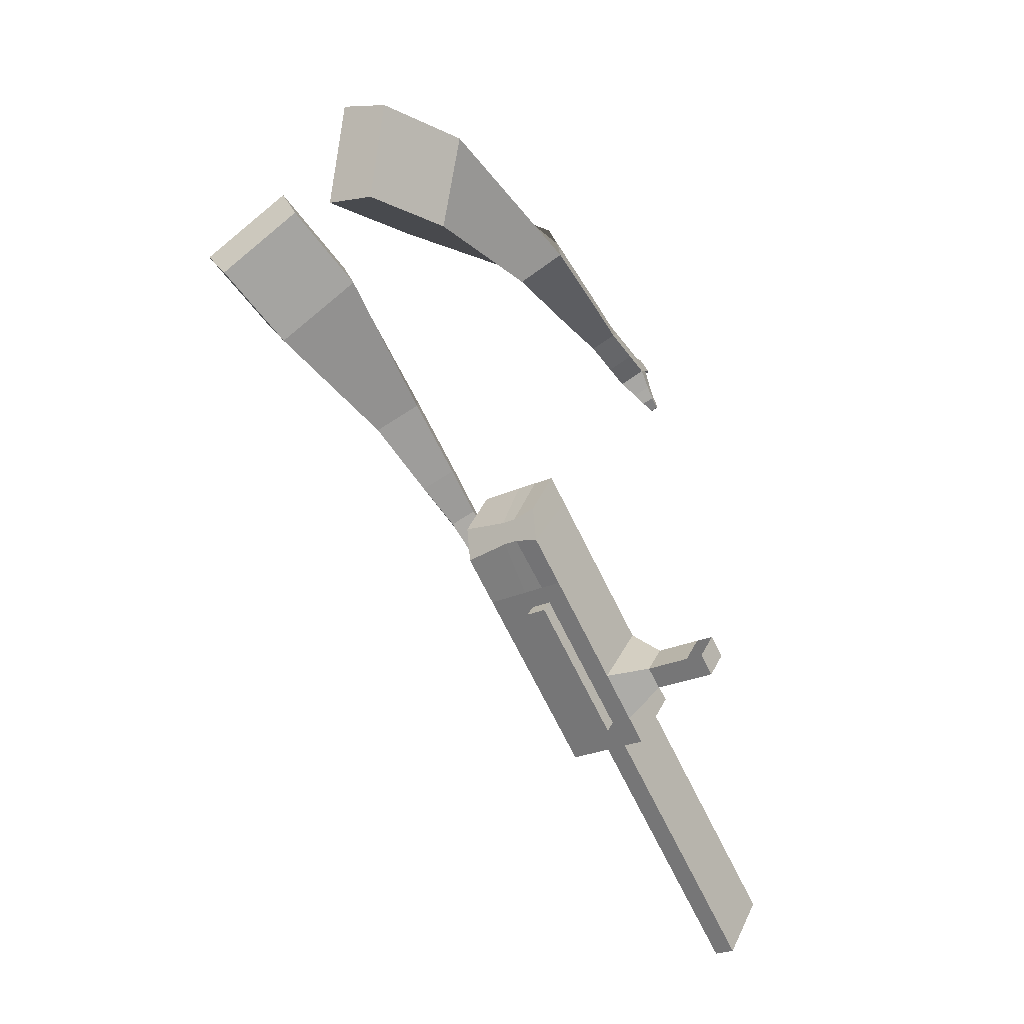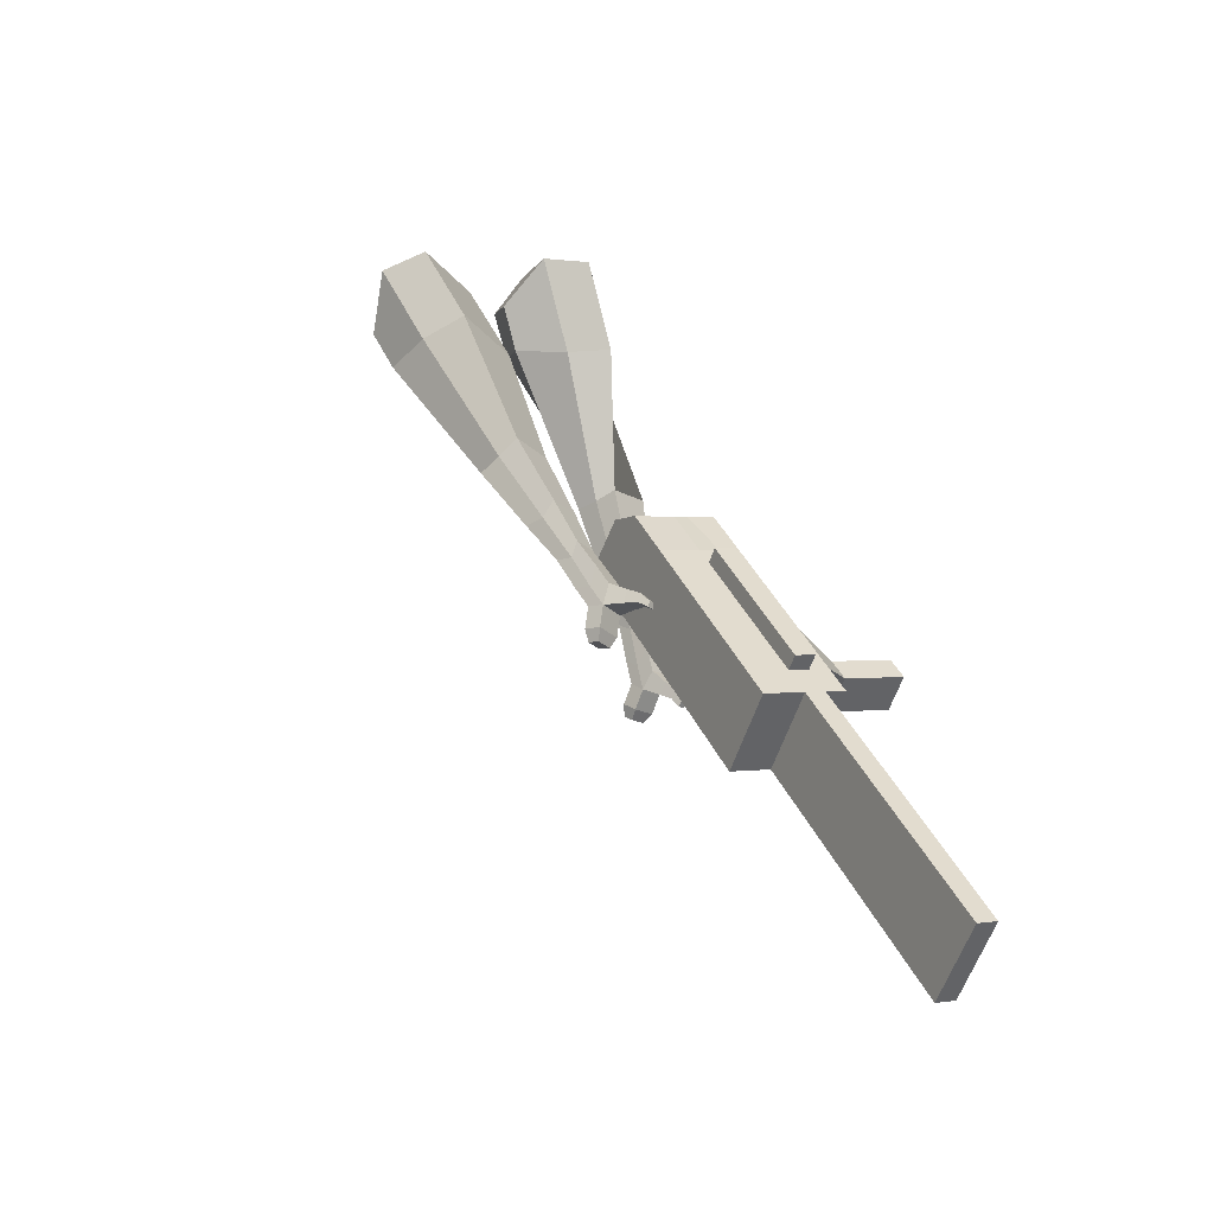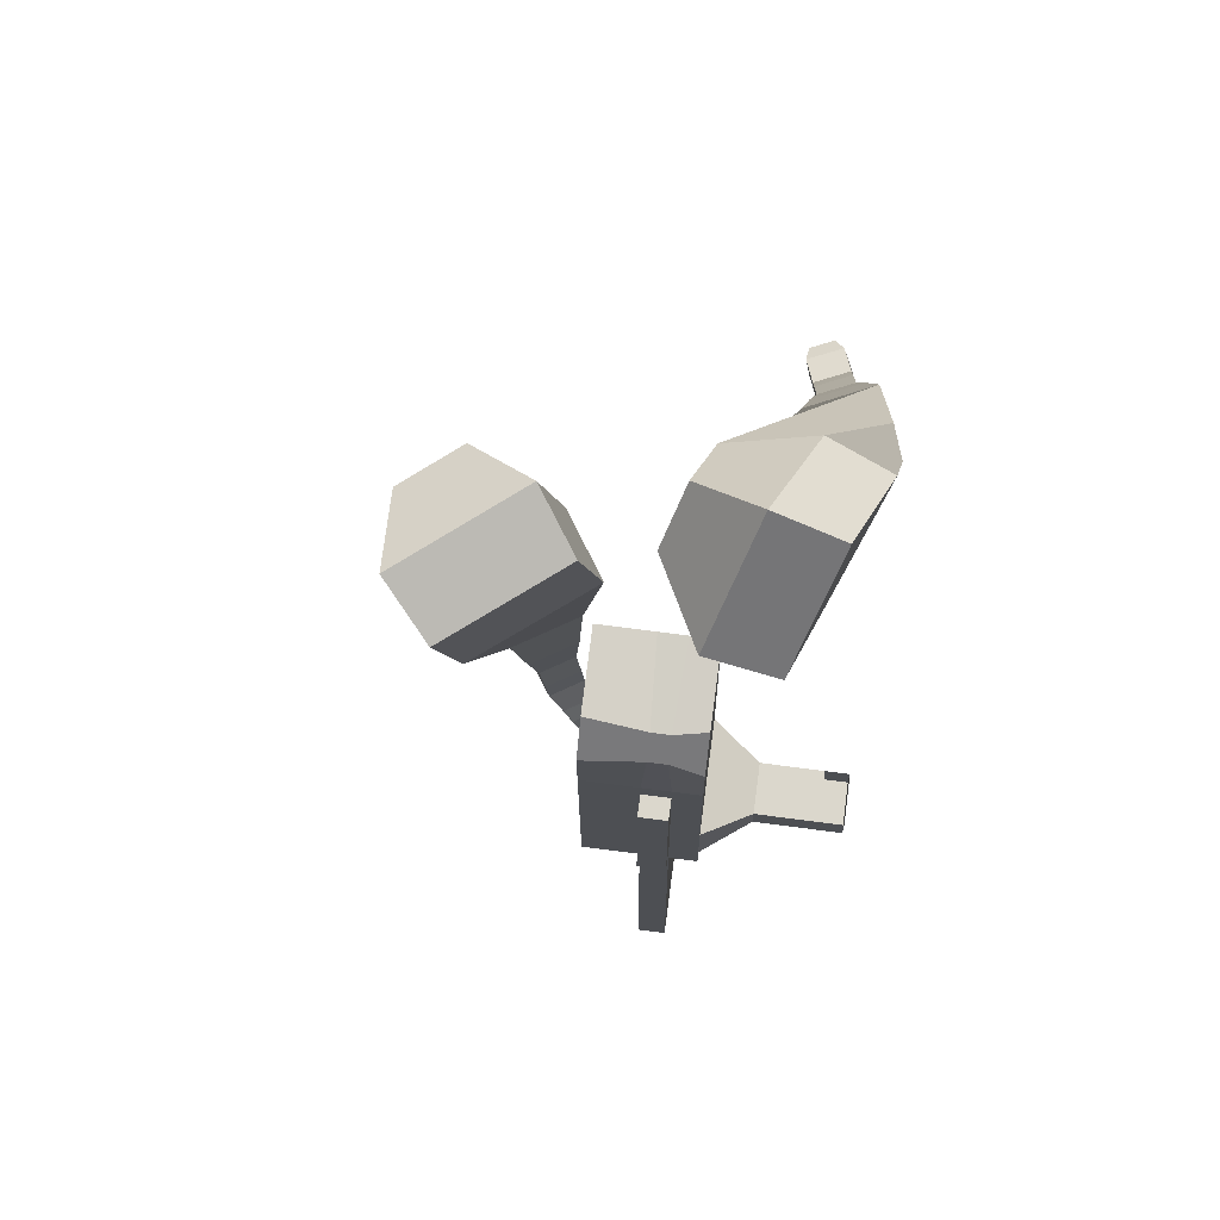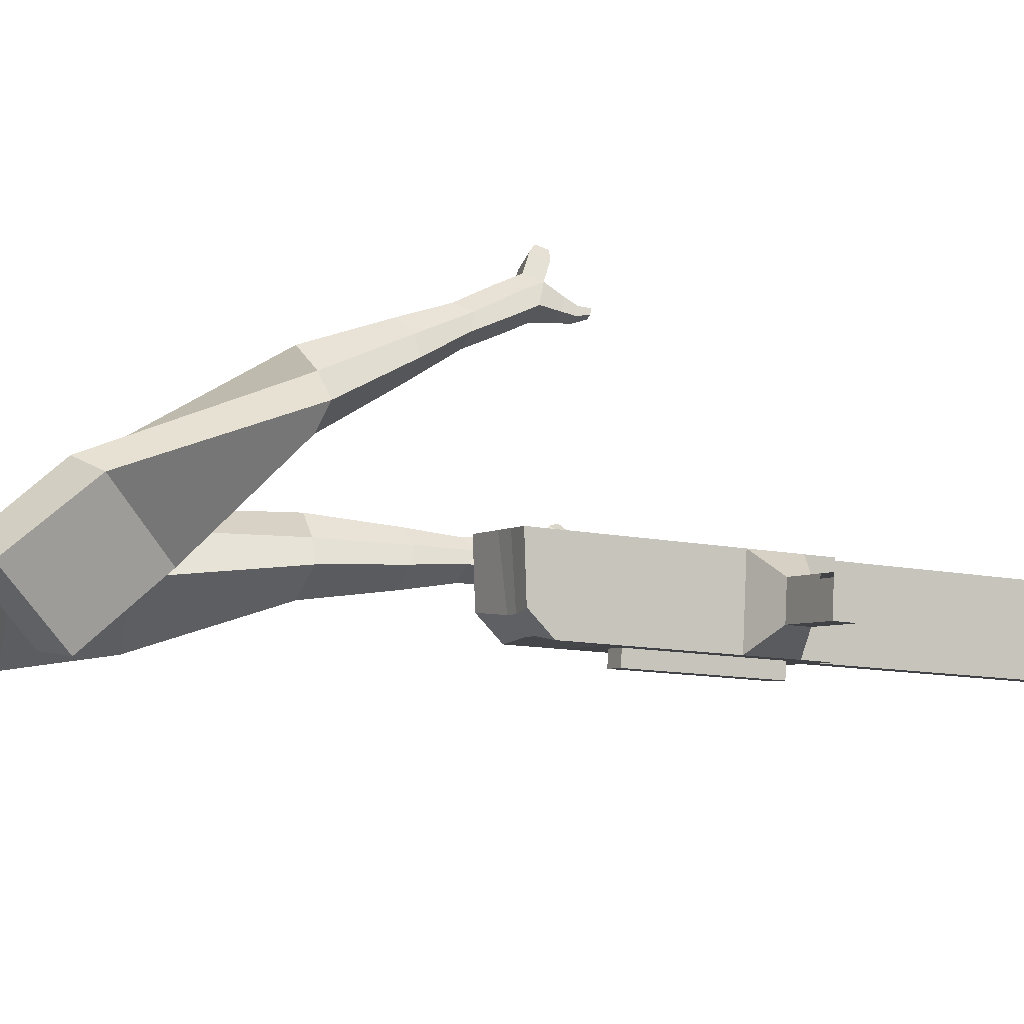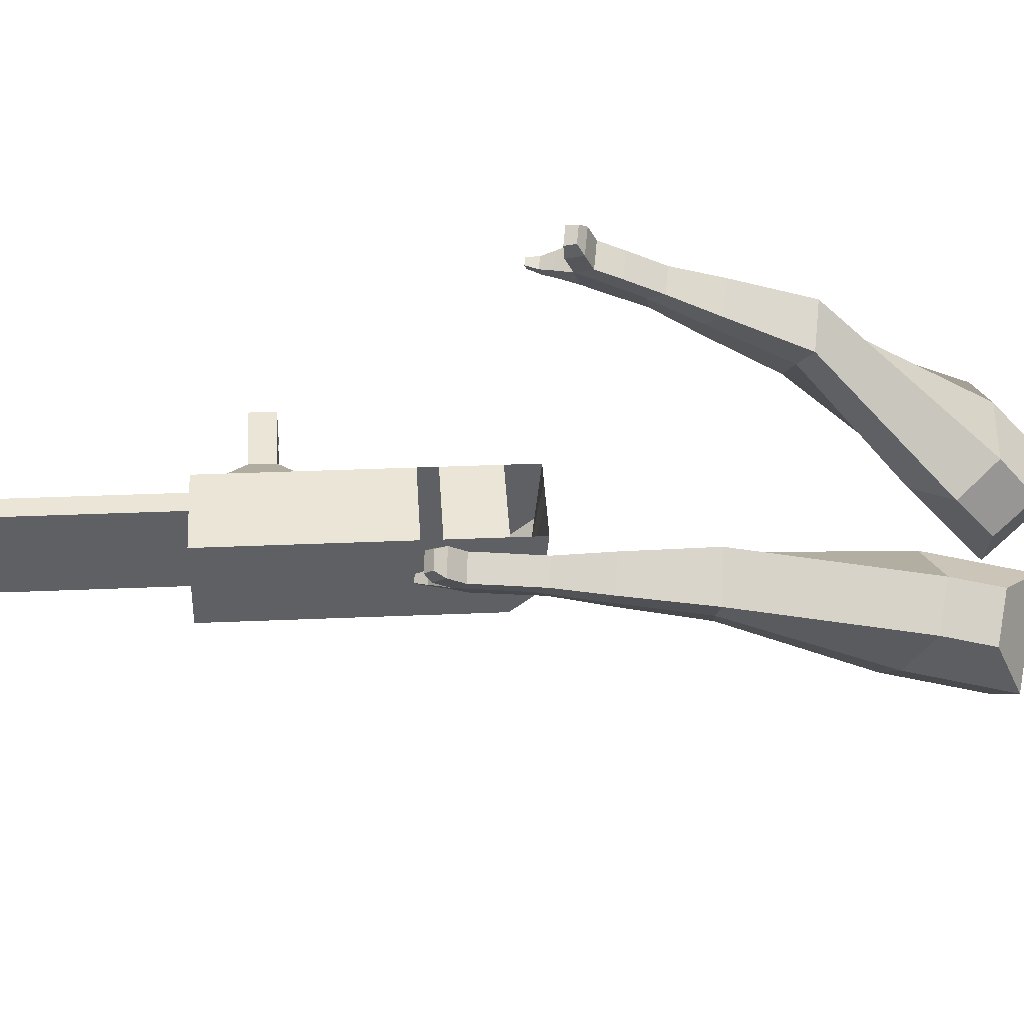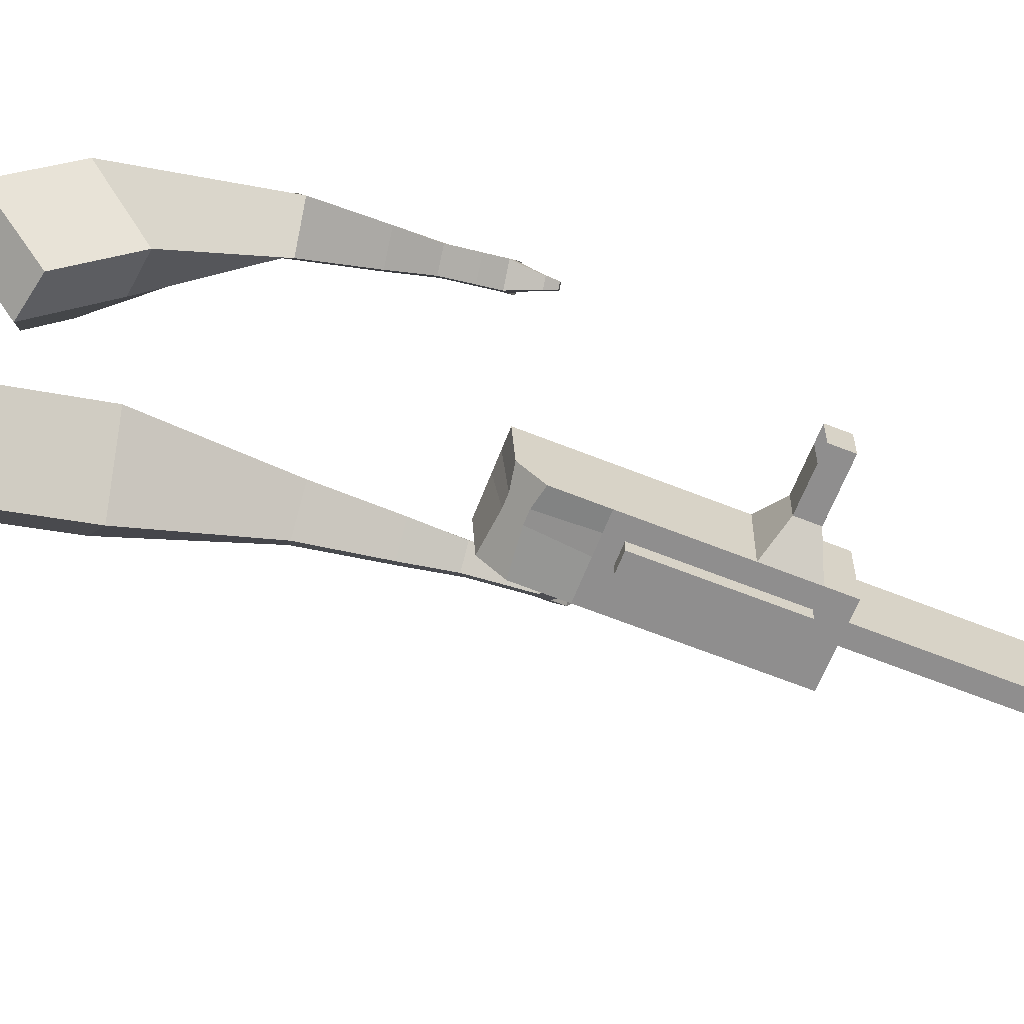
<metadata>
{"format":"obj","ext":"obj","renderer":"f3d","projection":"perspective","resolution":1024,"background":"white","views":[{"elev":24.4,"azim":15.4,"up":"+Z"},{"elev":-61.5,"azim":-23.8,"up":"+Z"},{"elev":-18.0,"azim":-26.9,"up":"+Y"},{"elev":-13.7,"azim":34.5,"up":"+Y"},{"elev":51.2,"azim":-120.6,"up":"+Y"},{"elev":-72.6,"azim":41.6,"up":"+Y"}]}
</metadata>
<code>
o Cube.046_Cube.010
v 323.9 651.2 -1041
v 300.6 432.7 -1059
v 424.7 655.9 -1237
v 401.3 437.4 -1255
v 129.3 679.8 -1141
v 105.9 461.4 -1158
v 230.1 684.6 -1337
v 206.7 466.1 -1354
v 185.2 644.7 -771.6
v 161.9 426.2 -788.8
v -32.76 454.9 -888.2
v -9.401 673.3 -870.9
v 122.5 641.7 -649.4
v 99.1 423.3 -666.7
v -95.53 451.9 -766.1
v -72.18 670.4 -748.8
v 85.38 640 -577.3
v 74.73 481.3 -601.8
v -119.9 510 -701.2
v -109.3 668.7 -676.7
v 206.9 645.7 -813.6
v 183.5 427.2 -830.9
v 12.24 674.4 -913
v -11.12 455.9 -930.3
v 389.1 654.2 -1168
v 365.8 435.8 -1185
v 194.5 682.9 -1268
v 171.1 464.4 -1285
v 327.4 670.2 -1287
v 304 451.7 -1304
v 226.6 665.5 -1091
v 203.3 447 -1108
v 87.92 659 -821.2
v 64.56 440.5 -838.5
v 25.14 656.1 -699.1
v 5.741 445.9 -701.8
v -11.94 654.3 -627
v -10.69 485.1 -658
v 86.2 441.5 -880.6
v 109.6 660 -863.3
v 268.4 450.1 -1235
v 291.8 668.6 -1218
v 376 663.1 -1262
v 251.9 439.9 -1083
v 113.2 433.4 -813.7
v 38.55 441.1 -685
v 22.12 480.2 -641.3
v 158.2 652.9 -838.5
v 340.5 661.4 -1193
v 352.7 444.6 -1279
v 275.3 658.3 -1066
v 136.6 651.9 -796.4
v 73.8 648.9 -674.3
v 36.72 647.2 -602.1
v 134.9 434.4 -855.8
v 317.1 442.9 -1210
v 130.5 393.5 -859
v 81.83 400.6 -883.8
v 312.7 402 -1214
v 264.1 409.2 -1238
v 198.9 406.1 -1112
v 247.6 399 -1087
v 446.5 580.4 -1096
v 417.7 579 -1040
v 407.3 482.4 -1047
v 436.2 483.8 -1103
v 488.5 574.2 -1074
v 459.7 572.8 -1018
v 449.4 476.2 -1026
v 478.2 477.6 -1082
v 552.9 564.7 -1041
v 524.1 563.3 -985.3
v 513.8 466.7 -993
v 542.6 468.1 -1049
v 594.3 558.6 -1020
v 565.5 557.2 -964.2
v 555.2 460.6 -971.8
v 584 462 -1028
v 683.6 460.1 -1923
v 635 467.3 -1948
v 658.3 685.7 -1931
v 707 678.6 -1906
f 25 26 4 3
f 29 30 8 7
f 27 28 6 5
f 22 21 9 10
f 42 27 5 31
f 56 26 2 44
f 10 9 13 14
f 55 22 10 45
f 23 24 11 12
f 46 14 18 47
f 45 10 14 46
f 12 11 15 16
f 33 12 16 35
f 54 47 18 17
f 16 15 19 20
f 14 13 17 18
f 5 6 24 23
f 44 2 22 55
f 31 5 23 40
f 2 1 21 22
f 50 4 26 56
f 29 7 27 42
f 7 8 28 27
f 26 25 63 66
f 43 29 42 49
f 8 30 41 28
f 51 31 40 48
f 6 32 39 24
f 20 19 38 37
f 52 33 35 53
f 11 34 36 15
f 15 36 38 19
f 24 39 34 11
f 28 41 32 6
f 49 42 31 51
f 30 29 81 80
f 3 4 50 43
f 25 49 51 1
f 9 52 53 13
f 1 51 48 21
f 3 43 49 25
f 30 50 56 41
f 32 41 60 61
f 37 38 47 54
f 34 45 46 36
f 36 46 47 38
f 39 55 45 34
f 55 39 58 57
f 61 62 57 58
f 60 59 62 61
f 39 32 61 58
f 44 55 57 62
f 41 56 59 60
f 56 44 62 59
f 66 63 67 70
f 1 2 65 64
f 2 26 66 65
f 25 1 64 63
f 69 70 74 73
f 64 65 69 68
f 65 66 70 69
f 63 64 68 67
f 73 74 78 77
f 67 68 72 71
f 70 67 71 74
f 68 69 73 72
f 76 77 78 75
f 71 72 76 75
f 74 71 75 78
f 82 79 80 81
f 50 30 80 79
f 43 50 79 82
f 29 43 82 81
o Cube.048_Cube.024
v -562.7 450.7 181.1
v -723.7 339.9 39.01
v -424.3 496.6 -11.59
v -585.9 387.1 -152.5
v -683.5 644.7 66.63
v -766.1 587.9 -6.225
v -612.6 668.2 -32.17
v -694.9 611.8 -104.8
v -376.4 520.8 -437.8
v -278.6 570.7 -374.9
v -325.8 686.7 -393.5
v -423.6 636.7 -456.4
v -259.1 558.3 -616
v -187.2 595 -569.7
v -221.9 680.2 -583.4
v -293.8 643.5 -629.7
v -184.9 584.4 -726.8
v -132.3 611.2 -692.9
v -157.7 673.5 -702.9
v -210.3 646.7 -736.8
v -487.5 601.5 -9.015
v -658.5 485.5 -158.7
v -634.5 552.7 195.5
v -805.4 435.1 44.69
v -296.3 630.6 -387
v -400.1 577.6 -453.9
v -192.7 640.1 -591.2
v -269 601.1 -640.4
v -129.4 645.1 -720.1
v -185.2 616.7 -756
v -135.2 587.9 -806.7
v -82.69 614.7 -772.8
v -76.91 654.7 -809.3
v -132.7 626.2 -845.2
v -158.2 655.3 -824.5
v -105.6 682.1 -790.7
v -100.1 591.7 -864.3
v -47.51 618.5 -830.5
v -41.73 658.4 -866.9
v -97.51 629.9 -902.8
v -123 659 -882.1
v -70.44 685.9 -848.3
v -60.05 576.3 -889.9
v -26.23 593.6 -868.1
v -22.52 619.3 -891.5
v -58.42 601 -914.7
v -89.48 666.4 -944.2
v -114.9 695.5 -923.5
v -62.41 722.3 -889.7
v -33.7 694.9 -908.3
v -33.53 564.6 -907.4
v -10.73 576.2 -892.8
v -8.221 593.6 -908.6
v -32.43 581.2 -924.1
v -9.573 562.9 -932.2
v 4.68 570.2 -923
v 6.247 581 -932.9
v -8.883 573.3 -942.6
v -80.34 695.5 -957.2
v -97.28 714.9 -943.4
v -62.34 732.7 -920.9
v -43.25 714.5 -933.3
v -299.4 422.1 486.3
v -294.2 283.2 288.7
v -152.1 583 372.5
v -156.7 447.5 176.9
v -463.3 538.3 328.3
v -460.6 467.1 227
v -388.2 624.3 274.6
v -390.1 551.3 169.7
v -23.17 725.3 -46.74
v 74.86 757.6 27.39
v 15.57 863.8 60.42
v -81.66 832.3 -12.58
v 72.31 846 -199.1
v 145.1 868.8 -145.7
v 102.1 947.4 -120.6
v 29.3 924.7 -174
v 132.7 923.8 -292.7
v 185.9 940.4 -253.7
v 154.5 997.9 -235.3
v 101.3 981.3 -274.4
v -258.3 633.1 351.1
v -266.3 485.7 138
v -417.9 458.7 466.5
v -412.3 311.3 256.6
v 51.94 813.4 40.86
v -53.12 780.5 -36.23
v 133.7 917.8 -146.1
v 56.46 893.6 -202.7
v 183.2 982.6 -264.3
v 126.7 965 -305.7
v 173.7 965.6 -366.4
v 226.9 982.2 -327.4
v 225.7 1034 -344.1
v 169.2 1016 -385.5
v 143.5 1031 -353.2
v 196.7 1048 -314.2
v 202.6 996.8 -419
v 255.8 1013 -380
v 254.5 1065 -396.7
v 198.1 1047 -438.1
v 172.4 1062 -405.8
v 225.6 1079 -366.8
v 241 998.1 -450.8
v 275.2 1009 -425.7
v 274.4 1042 -436.4
v 238.1 1031 -463.1
v 198.9 1098 -460.8
v 173.2 1113 -428.5
v 226.4 1130 -389.5
v 255.3 1116 -419.4
v 266.6 997.8 -473.1
v 289.6 1005 -456.2
v 289.1 1027 -463.4
v 264.6 1020 -481.4
v 288 1009 -497.6
v 302.4 1014 -487
v 302.1 1028 -491.5
v 286.8 1023 -502.7
v 204.2 1131 -460.9
v 187.1 1141 -439.5
v 222.4 1152 -413.5
v 241.7 1143 -433.4
f 83 84 86 85
f 90 89 93 94
f 89 90 88 87
f 105 106 84 83
f 103 89 87 105
f 104 86 84 106
f 94 93 97 98
f 103 85 92 107
f 104 90 94 108
f 85 86 91 92
f 110 98 102 112
f 107 92 96 109
f 108 94 98 110
f 92 91 95 96
f 101 111 115 118
f 96 95 99 100
f 98 97 101 102
f 109 96 100 111
f 97 109 111 101
f 100 99 113 114
f 91 108 110 95
f 93 107 109 97
f 95 110 112 99
f 86 104 108 91
f 89 103 107 93
f 90 104 106 88
f 85 103 105 83
f 87 88 106 105
f 117 118 124 123
f 113 116 122 119
f 102 101 118 117
f 111 100 114 115
f 99 112 116 113
f 112 102 117 116
f 124 121 132 131
f 120 119 125 126
f 115 114 120 121
f 118 115 121 124
f 116 117 123 122
f 114 113 119 120
f 128 127 135 136
f 119 122 128 125
f 121 120 126 127
f 122 121 127 128
f 131 132 144 143
f 122 123 130 129
f 123 124 131 130
f 121 122 129 132
f 136 135 139 140
f 127 126 134 135
f 125 128 136 133
f 126 125 133 134
f 138 137 140 139
f 135 134 138 139
f 133 136 140 137
f 134 133 137 138
f 144 141 142 143
f 129 130 142 141
f 132 129 141 144
f 130 131 143 142
f 145 146 148 147
f 152 151 155 156
f 151 152 150 149
f 167 168 146 145
f 165 151 149 167
f 166 148 146 168
f 156 155 159 160
f 165 147 154 169
f 166 152 156 170
f 147 148 153 154
f 172 160 164 174
f 169 154 158 171
f 170 156 160 172
f 154 153 157 158
f 163 173 177 180
f 158 157 161 162
f 160 159 163 164
f 171 158 162 173
f 159 171 173 163
f 162 161 175 176
f 153 170 172 157
f 155 169 171 159
f 157 172 174 161
f 148 166 170 153
f 151 165 169 155
f 152 166 168 150
f 147 165 167 145
f 149 150 168 167
f 179 180 186 185
f 175 178 184 181
f 164 163 180 179
f 173 162 176 177
f 161 174 178 175
f 174 164 179 178
f 186 183 194 193
f 182 181 187 188
f 177 176 182 183
f 180 177 183 186
f 178 179 185 184
f 176 175 181 182
f 190 189 197 198
f 181 184 190 187
f 183 182 188 189
f 184 183 189 190
f 193 194 206 205
f 184 185 192 191
f 185 186 193 192
f 183 184 191 194
f 198 197 201 202
f 189 188 196 197
f 187 190 198 195
f 188 187 195 196
f 200 199 202 201
f 197 196 200 201
f 195 198 202 199
f 196 195 199 200
f 206 203 204 205
f 191 192 204 203
f 194 191 203 206
f 192 193 205 204

</code>
